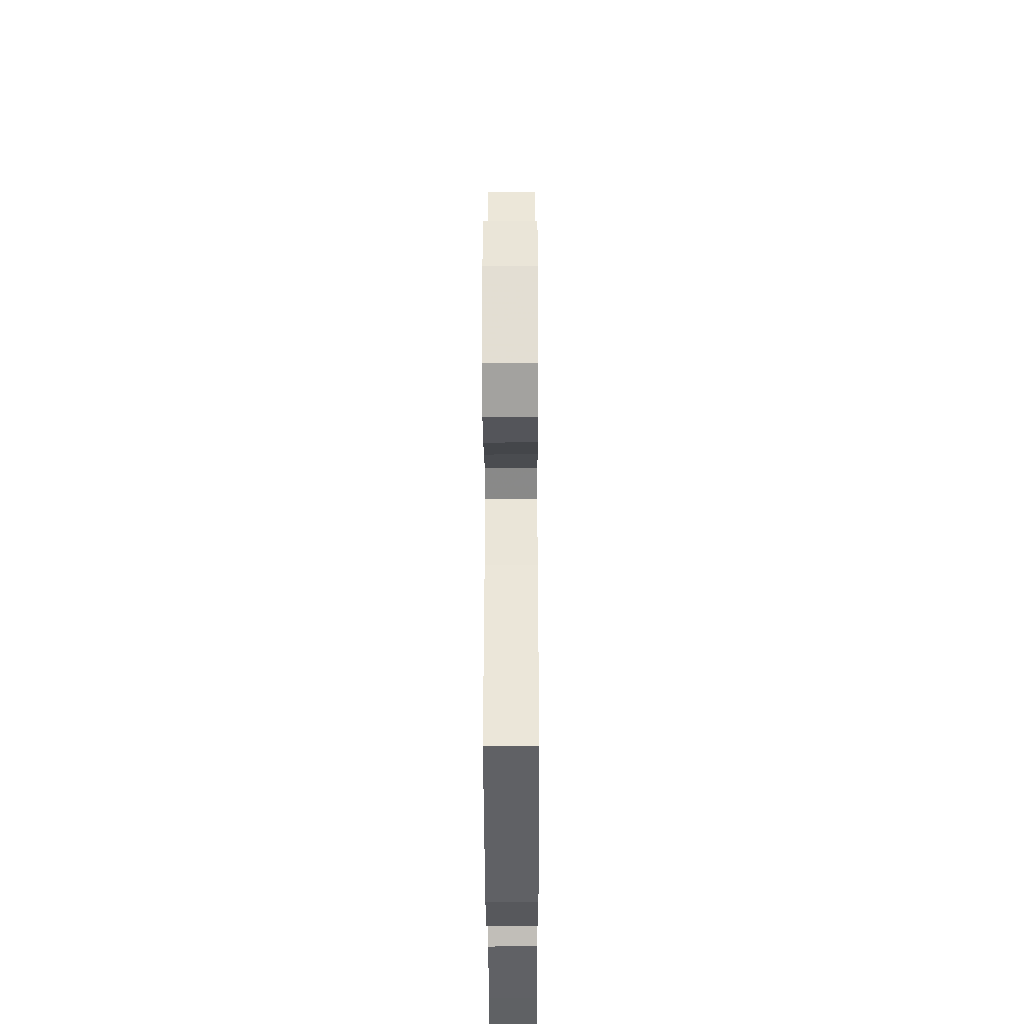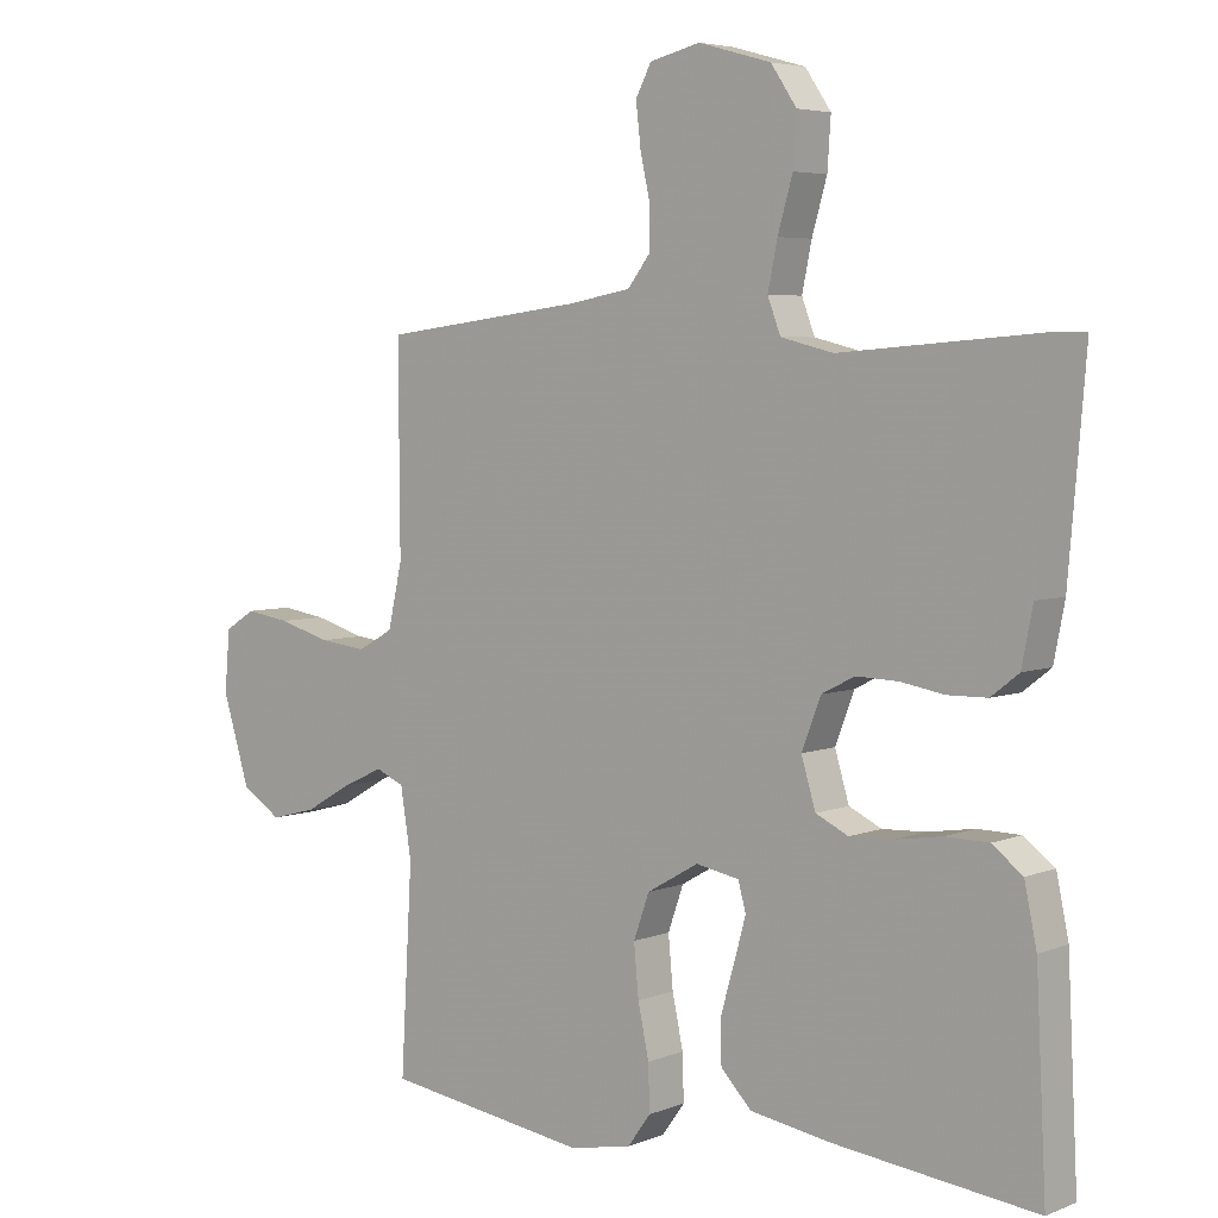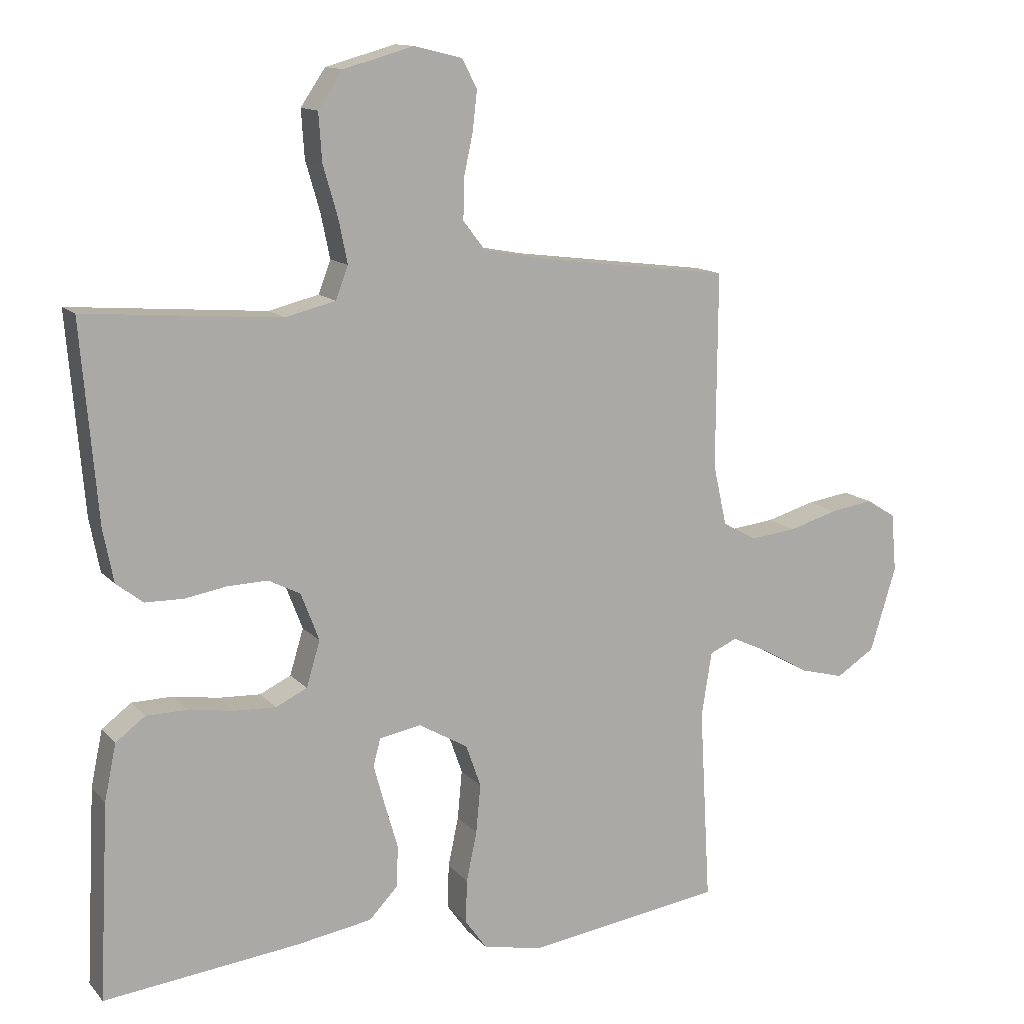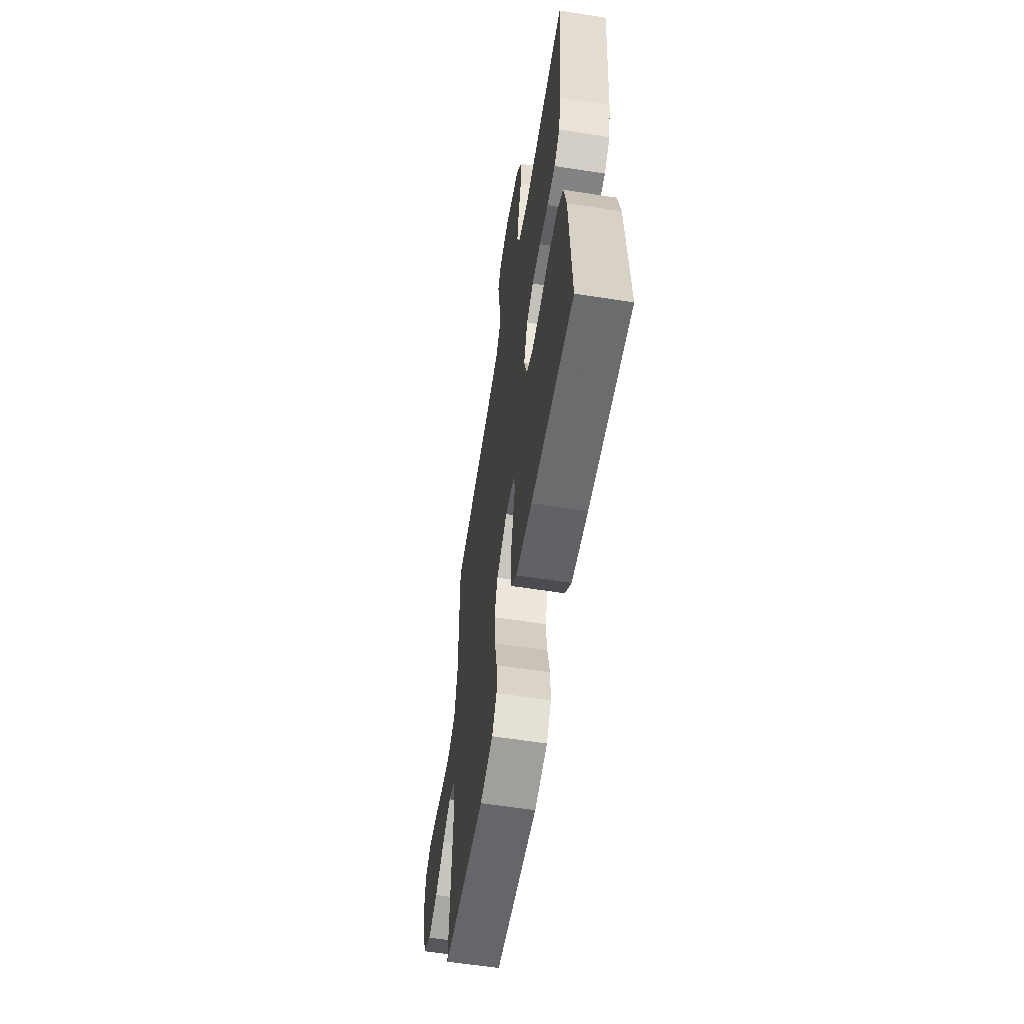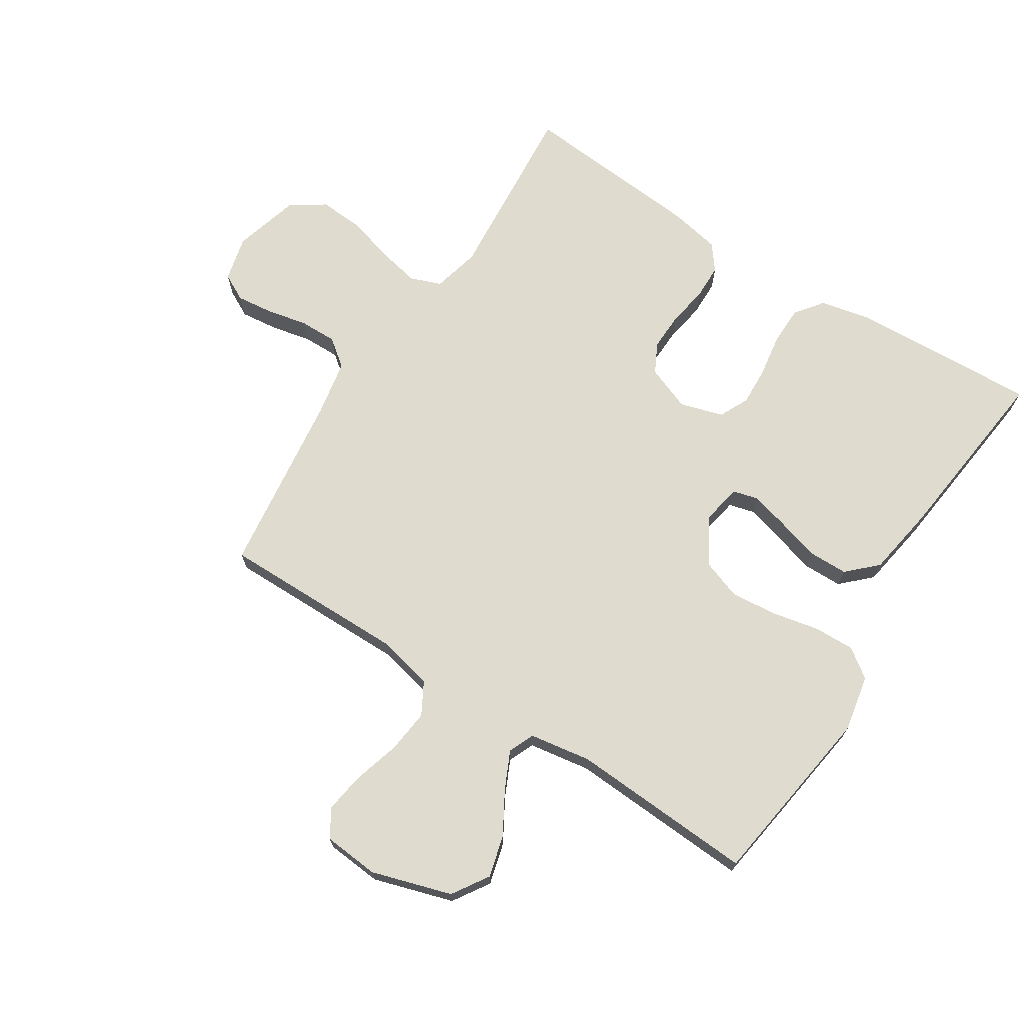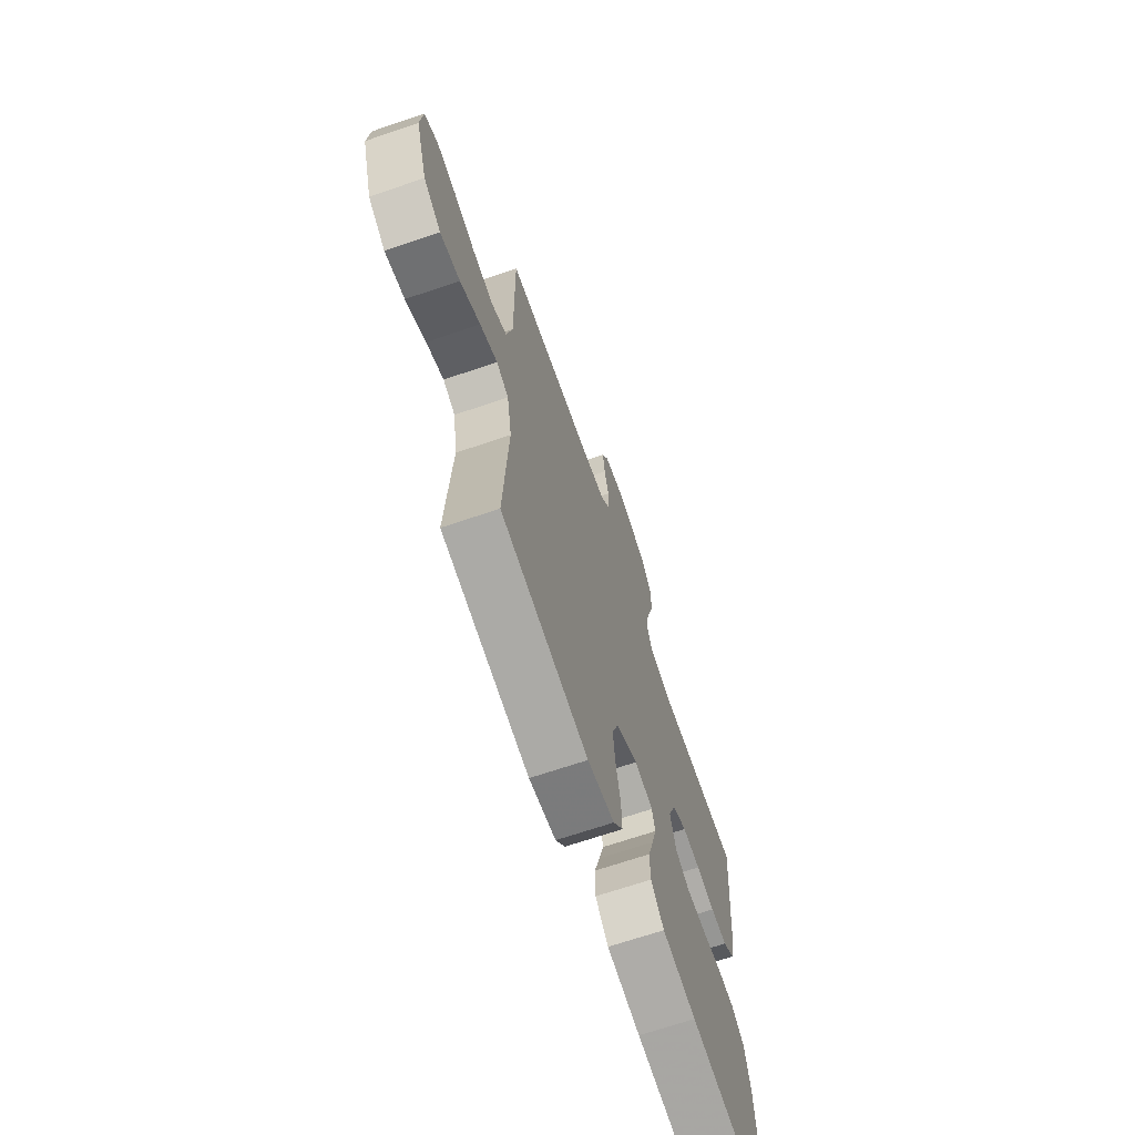
<metadata>
{"format":"obj","ext":"obj","renderer":"f3d","projection":"perspective","resolution":1024,"background":"white","views":[{"elev":-39.8,"azim":90.2,"up":"+Z"},{"elev":5.0,"azim":-140.7,"up":"+Z"},{"elev":12.9,"azim":-25.0,"up":"+Z"},{"elev":-60.0,"azim":-99.1,"up":"+Z"},{"elev":70.4,"azim":122.6,"up":"+Y"},{"elev":-68.6,"azim":108.8,"up":"+Z"}]}
</metadata>
<code>
v 0.5 0.07 0.5
v 0.498 0.07 0.2
v 0.519 0.07 0.107
v 0.571 0.07 0.078
v 0.642 0.07 0.086
v 0.718 0.07 0.108
v 0.784 0.07 0.118
v 0.829 0.07 0.09
v 0.837 0.07 0
v 0.797 0.07 -0.13
v 0.738 0.07 -0.168
v 0.67 0.07 -0.15
v 0.601 0.07 -0.11
v 0.541 0.07 -0.082
v 0.499 0.07 -0.1
v 0.483 0.07 -0.2
v 0.5 0.07 -0.5
v 0.2 0.07 -0.543
v 0.108 0.07 -0.525
v 0.074 0.07 -0.478
v 0.076 0.07 -0.411
v 0.092 0.07 -0.335
v 0.099 0.07 -0.26
v 0.076 0.07 -0.195
v 0 0.07 -0.151
v -0.064 0.07 -0.163
v -0.075 0.07 -0.205
v -0.058 0.07 -0.267
v -0.038 0.07 -0.336
v -0.039 0.07 -0.4
v -0.084 0.07 -0.447
v -0.2 0.07 -0.466
v -0.5 0.07 -0.5
v -0.485 0.07 -0.2
v -0.467 0.07 -0.114
v -0.422 0.07 -0.08
v -0.359 0.07 -0.079
v -0.29 0.07 -0.09
v -0.226 0.07 -0.093
v -0.178 0.07 -0.07
v -0.157 0.07 0
v -0.185 0.07 0.073
v -0.234 0.07 0.098
v -0.296 0.07 0.096
v -0.36 0.07 0.085
v -0.418 0.07 0.086
v -0.459 0.07 0.118
v -0.475 0.07 0.2
v -0.5 0.07 0.5
v -0.2 0.07 0.476
v -0.123 0.07 0.495
v -0.104 0.07 0.545
v -0.118 0.07 0.613
v -0.14 0.07 0.689
v -0.145 0.07 0.762
v -0.107 0.07 0.818
v 0 0.07 0.848
v 0.074 0.07 0.83
v 0.097 0.07 0.786
v 0.09 0.07 0.725
v 0.076 0.07 0.66
v 0.075 0.07 0.599
v 0.109 0.07 0.555
v 0.2 0.07 0.538
v 0.5 0 0.5
v 0.498 0 0.2
v 0.519 0 0.107
v 0.571 0 0.078
v 0.642 0 0.086
v 0.718 0 0.108
v 0.784 0 0.118
v 0.829 0 0.09
v 0.837 0 0
v 0.797 0 -0.13
v 0.738 0 -0.168
v 0.67 0 -0.15
v 0.601 0 -0.11
v 0.541 0 -0.082
v 0.499 0 -0.1
v 0.483 0 -0.2
v 0.5 0 -0.5
v 0.2 0 -0.543
v 0.108 0 -0.525
v 0.074 0 -0.478
v 0.076 0 -0.411
v 0.092 0 -0.335
v 0.099 0 -0.26
v 0.076 0 -0.195
v 0 0 -0.151
v -0.064 0 -0.163
v -0.075 0 -0.205
v -0.058 0 -0.267
v -0.038 0 -0.336
v -0.039 0 -0.4
v -0.084 0 -0.447
v -0.2 0 -0.466
v -0.5 0 -0.5
v -0.485 0 -0.2
v -0.467 0 -0.114
v -0.422 0 -0.08
v -0.359 0 -0.079
v -0.29 0 -0.09
v -0.226 0 -0.093
v -0.178 0 -0.07
v -0.157 0 0
v -0.185 0 0.073
v -0.234 0 0.098
v -0.296 0 0.096
v -0.36 0 0.085
v -0.418 0 0.086
v -0.459 0 0.118
v -0.475 0 0.2
v -0.5 0 0.5
v -0.2 0 0.476
v -0.123 0 0.495
v -0.104 0 0.545
v -0.118 0 0.613
v -0.14 0 0.689
v -0.145 0 0.762
v -0.107 0 0.818
v 0 0 0.848
v 0.074 0 0.83
v 0.097 0 0.786
v 0.09 0 0.725
v 0.076 0 0.66
v 0.075 0 0.599
v 0.109 0 0.555
v 0.2 0 0.538
f 58 59 60 61
f 58 61 62
f 57 58 62
f 56 57 62
f 53 54 55 56
f 52 53 56 62
f 51 52 62 63
f 47 48 49 50
f 47 50 51
f 44 45 46 47
f 43 44 47 51
f 42 43 51 63
f 35 36 37 38
f 35 38 39
f 34 35 39
f 33 34 39
f 32 33 39 40
f 28 29 30 31
f 27 28 31 32
f 26 27 32 40
f 19 20 21 22
f 19 22 23
f 16 17 18 19
f 15 16 19 23
f 14 15 23 24
f 10 11 12 13
f 10 13 14
f 9 10 14
f 5 6 7 8
f 4 5 8 9
f 64 1 2
f 64 2 3
f 41 42 63 64
f 41 64 3
f 25 26 40 41
f 25 41 3 4
f 14 24 25
f 4 9 14 25
f 125 124 123 122
f 126 125 122
f 126 122 121
f 126 121 120
f 120 119 118 117
f 126 120 117 116
f 127 126 116 115
f 114 113 112 111
f 115 114 111
f 111 110 109 108
f 115 111 108 107
f 127 115 107 106
f 102 101 100 99
f 103 102 99
f 103 99 98
f 103 98 97
f 104 103 97 96
f 95 94 93 92
f 96 95 92 91
f 104 96 91 90
f 86 85 84 83
f 87 86 83
f 83 82 81 80
f 87 83 80 79
f 88 87 79 78
f 77 76 75 74
f 78 77 74
f 78 74 73
f 72 71 70 69
f 73 72 69 68
f 66 65 128
f 67 66 128
f 128 127 106 105
f 67 128 105
f 105 104 90 89
f 68 67 105 89
f 89 88 78
f 89 78 73 68
f 1 65 66 2
f 2 66 67 3
f 3 67 68 4
f 4 68 69 5
f 5 69 70 6
f 6 70 71 7
f 7 71 72 8
f 8 72 73 9
f 9 73 74 10
f 10 74 75 11
f 11 75 76 12
f 12 76 77 13
f 13 77 78 14
f 14 78 79 15
f 15 79 80 16
f 16 80 81 17
f 17 81 82 18
f 18 82 83 19
f 19 83 84 20
f 20 84 85 21
f 21 85 86 22
f 22 86 87 23
f 23 87 88 24
f 24 88 89 25
f 25 89 90 26
f 26 90 91 27
f 27 91 92 28
f 28 92 93 29
f 29 93 94 30
f 30 94 95 31
f 31 95 96 32
f 32 96 97 33
f 33 97 98 34
f 34 98 99 35
f 35 99 100 36
f 36 100 101 37
f 37 101 102 38
f 38 102 103 39
f 39 103 104 40
f 40 104 105 41
f 41 105 106 42
f 42 106 107 43
f 43 107 108 44
f 44 108 109 45
f 45 109 110 46
f 46 110 111 47
f 47 111 112 48
f 48 112 113 49
f 49 113 114 50
f 50 114 115 51
f 51 115 116 52
f 52 116 117 53
f 53 117 118 54
f 54 118 119 55
f 55 119 120 56
f 56 120 121 57
f 57 121 122 58
f 58 122 123 59
f 59 123 124 60
f 60 124 125 61
f 61 125 126 62
f 62 126 127 63
f 63 127 128 64
f 64 128 65 1

</code>
